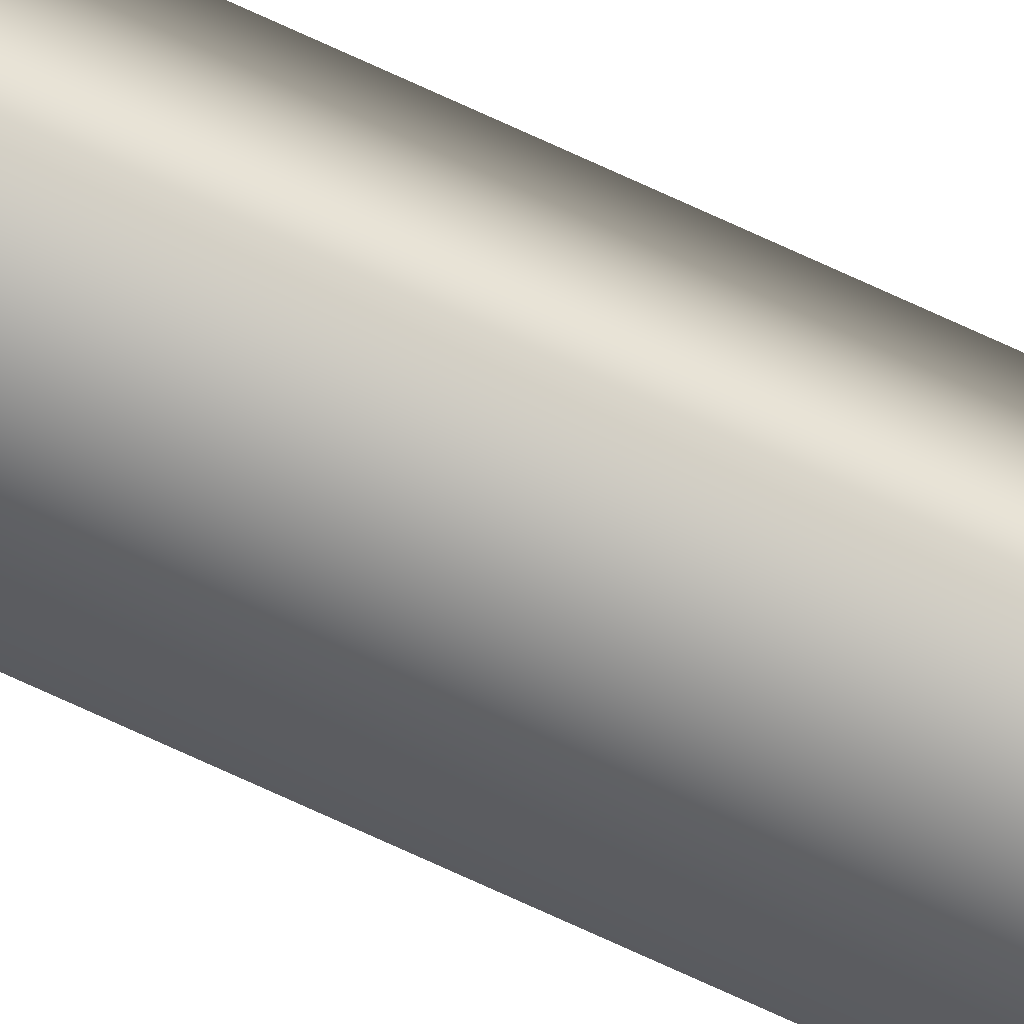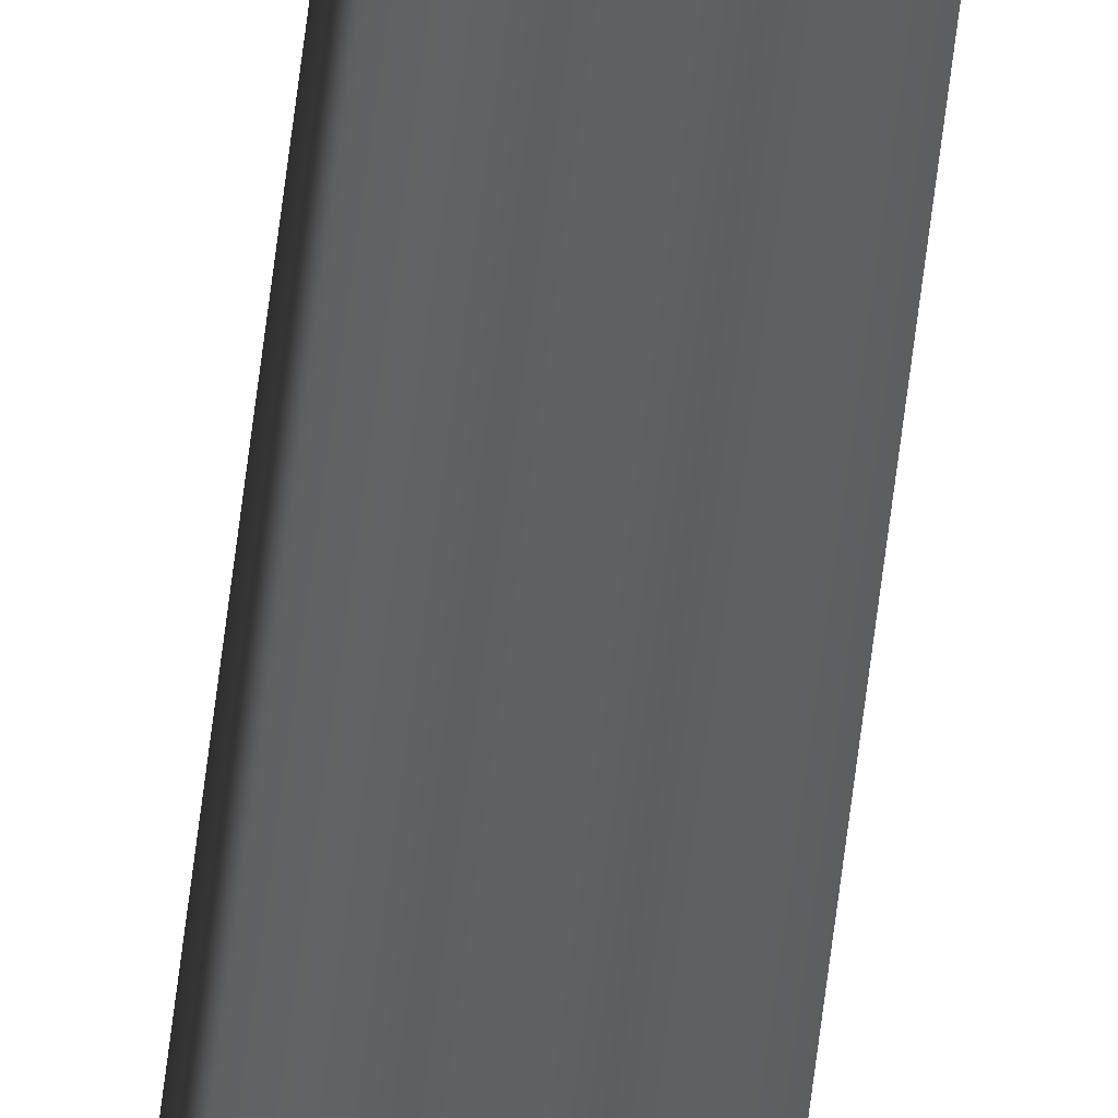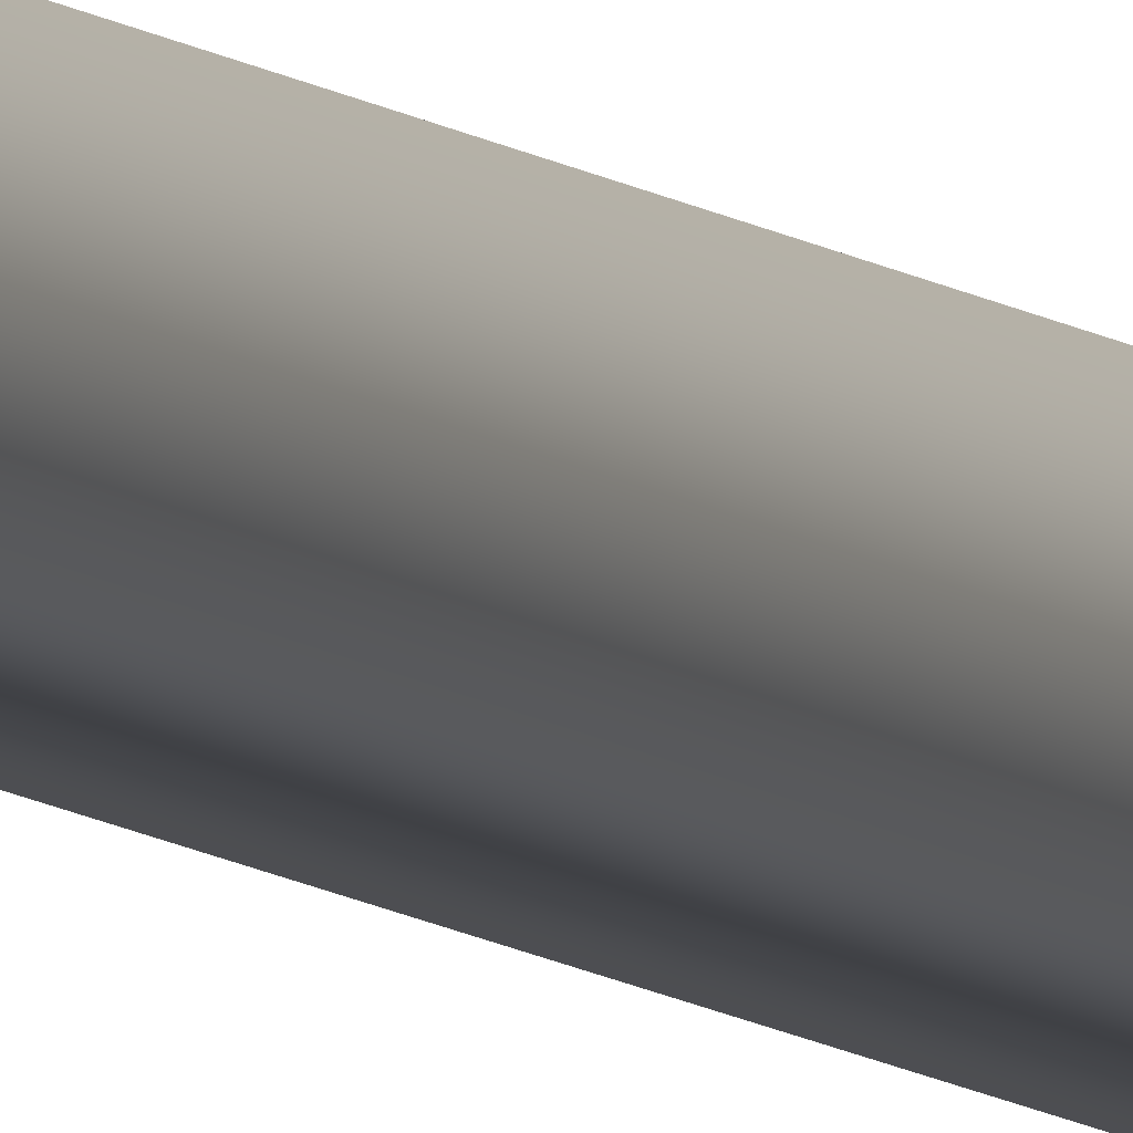
<metadata>
{"format":"obj","ext":"obj","renderer":"f3d","projection":"perspective","resolution":1024,"background":"white","views":[{"elev":-66.6,"azim":-115.7,"up":"+Z"},{"elev":-49.8,"azim":-5.9,"up":"+Z"},{"elev":-6.2,"azim":-161.0,"up":"+Z"}]}
</metadata>
<code>
v -35.56 46.75 129.3
v -35.56 55.67 129.3
v -35.56 46.75 129.3
v -35.56 55.67 129.3
v -35.52 55.67 129.3
v -35.52 55.67 129.3
v -35.52 46.75 129.3
v -35.52 46.75 129.3
f 1 2 3
f 3 2 4
f 5 6 2
f 2 6 4
f 3 4 7
f 7 4 6
f 8 5 1
f 1 5 2
f 1 3 8
f 8 3 7
f 7 6 8
f 8 6 5

</code>
